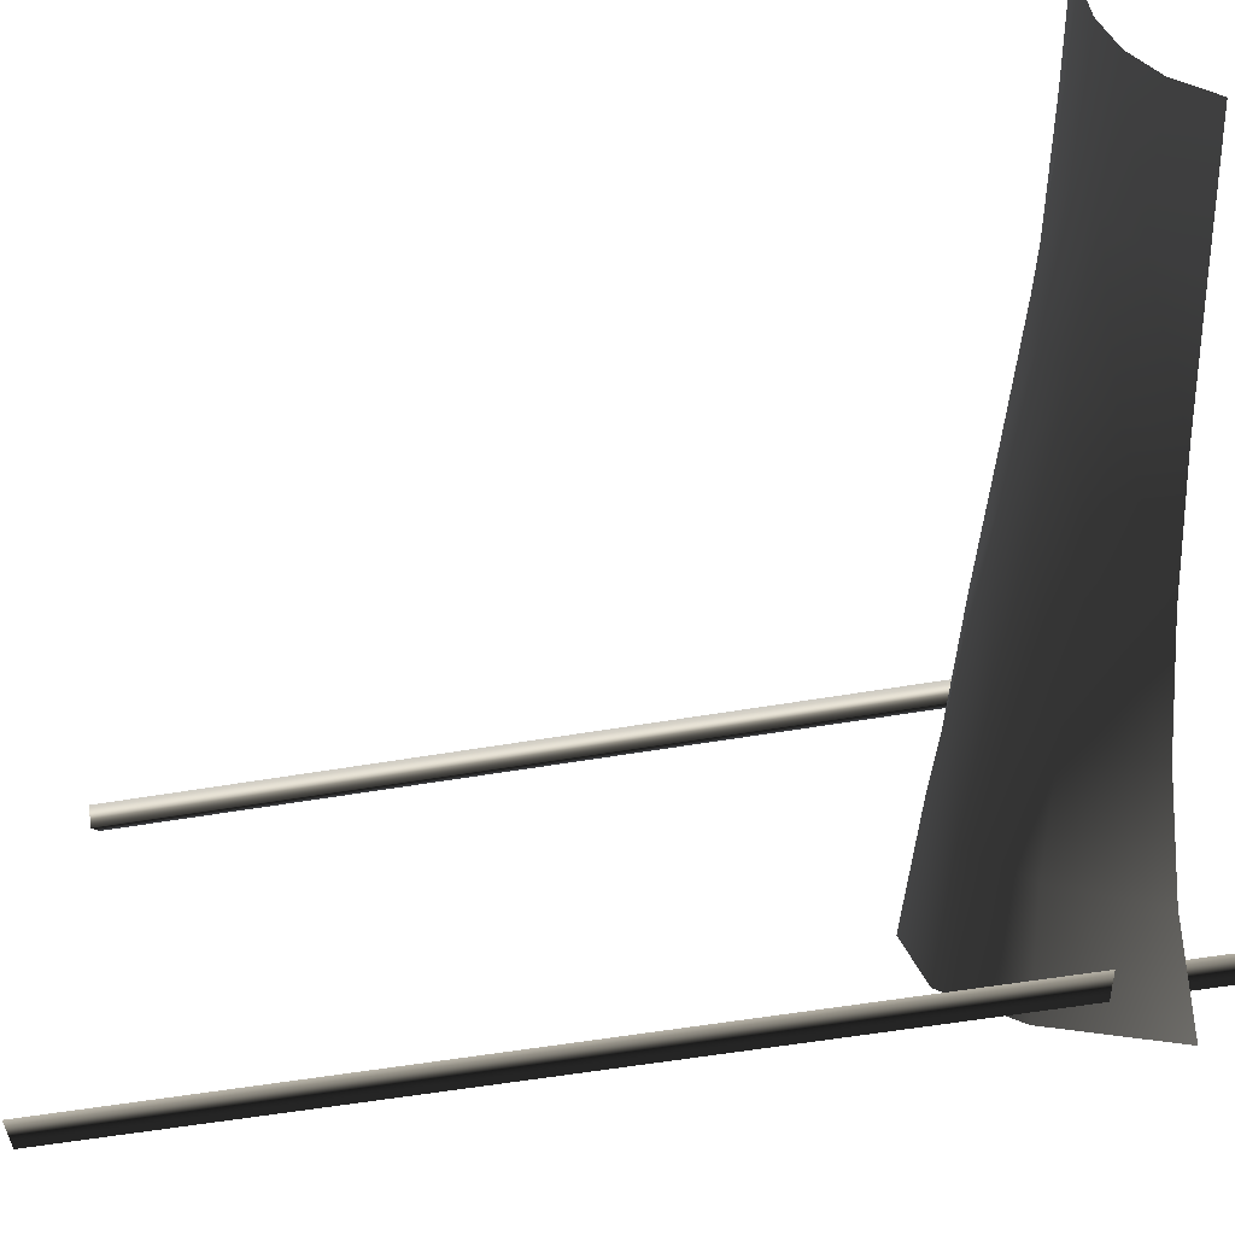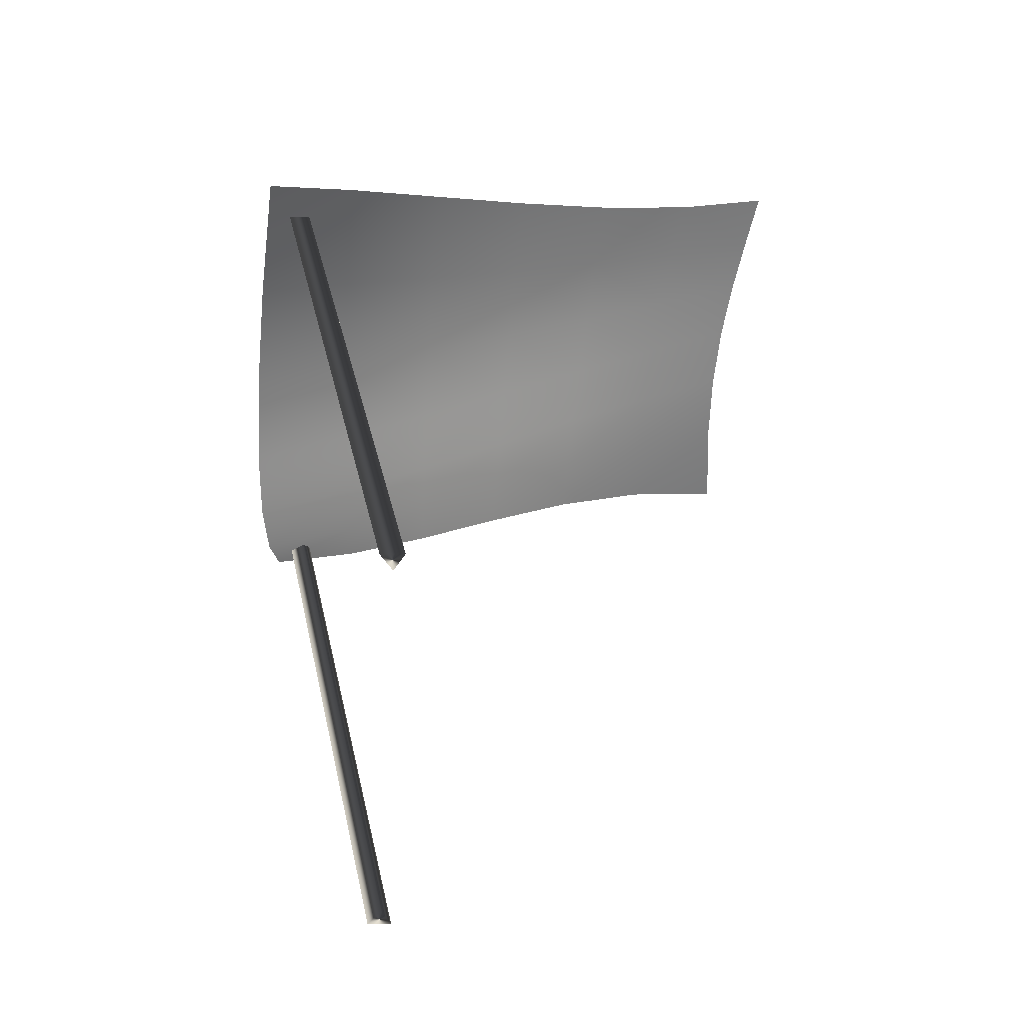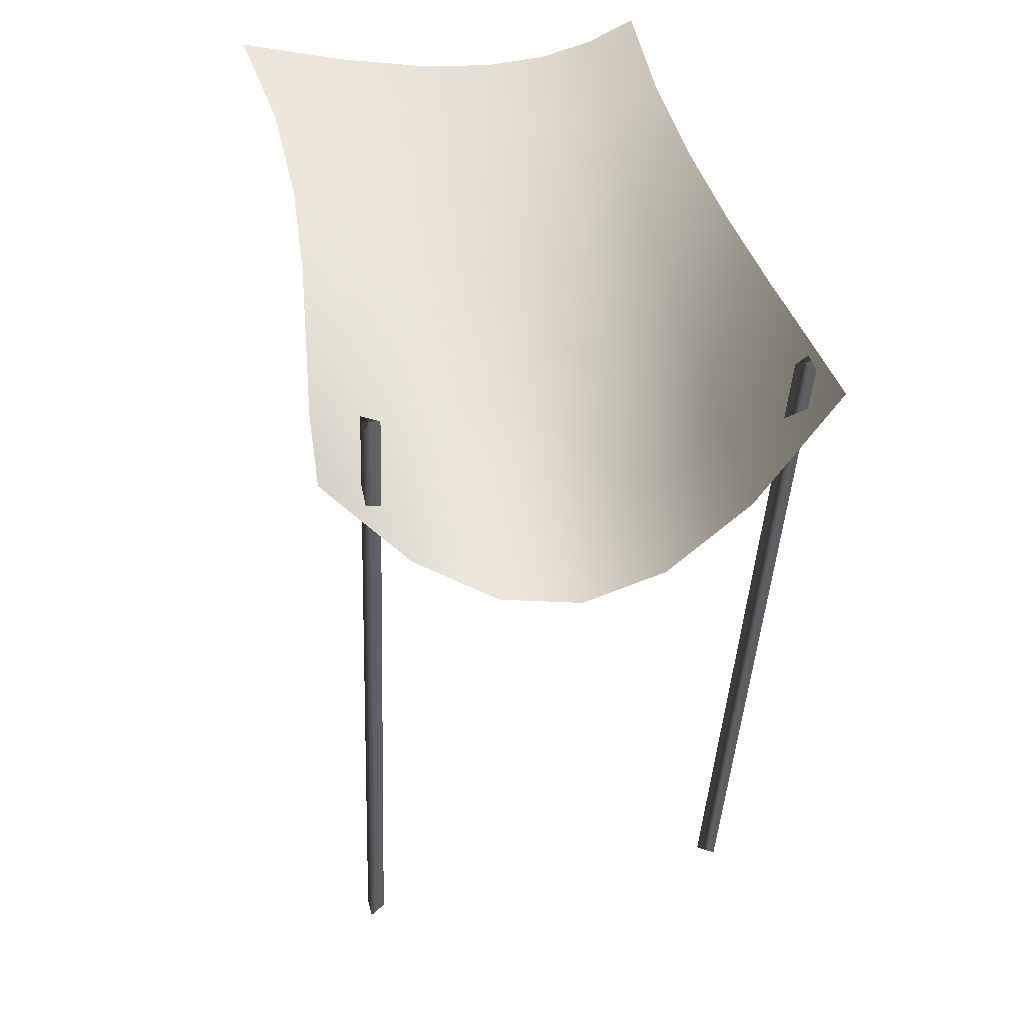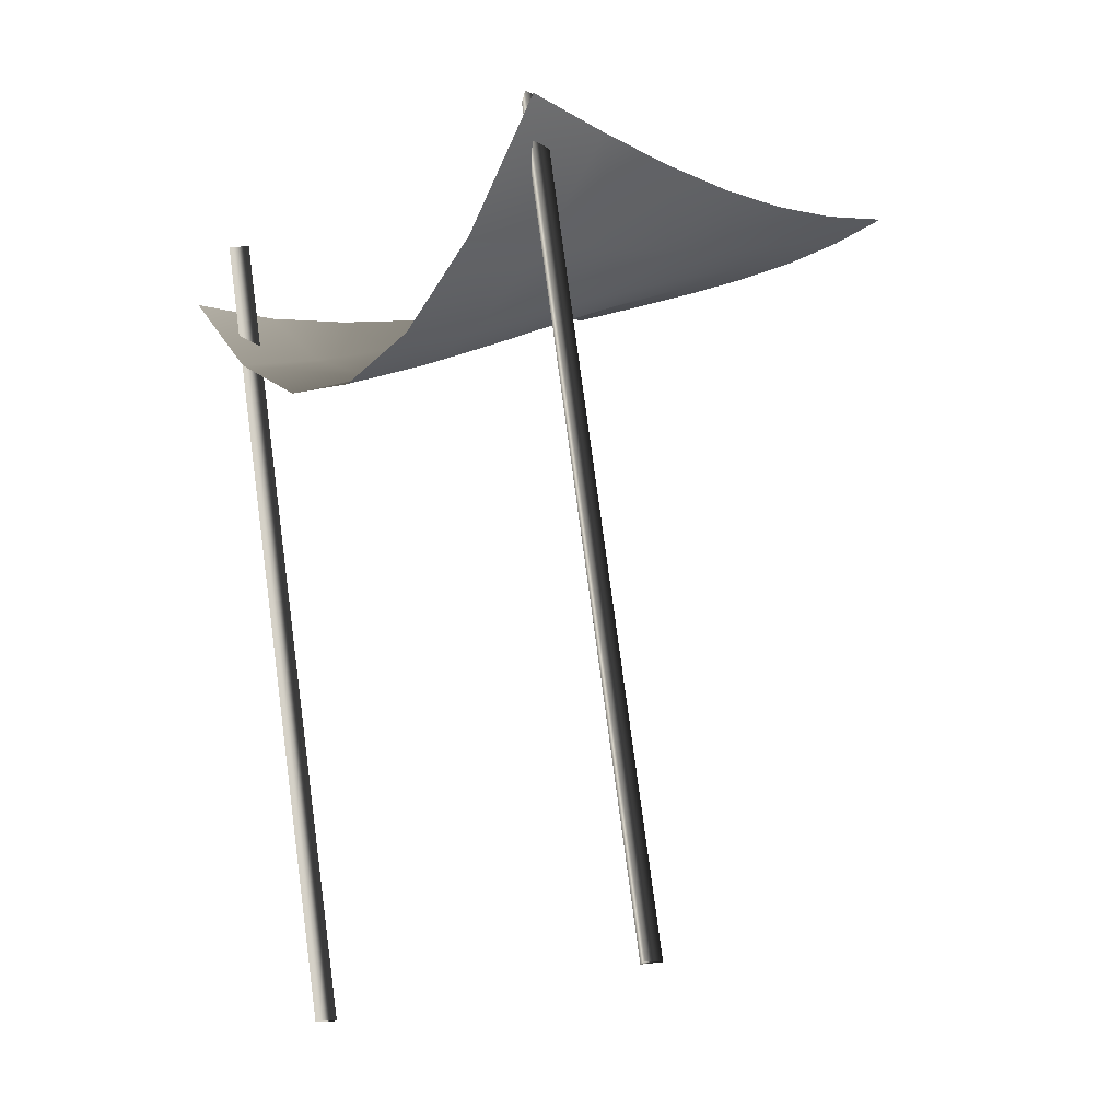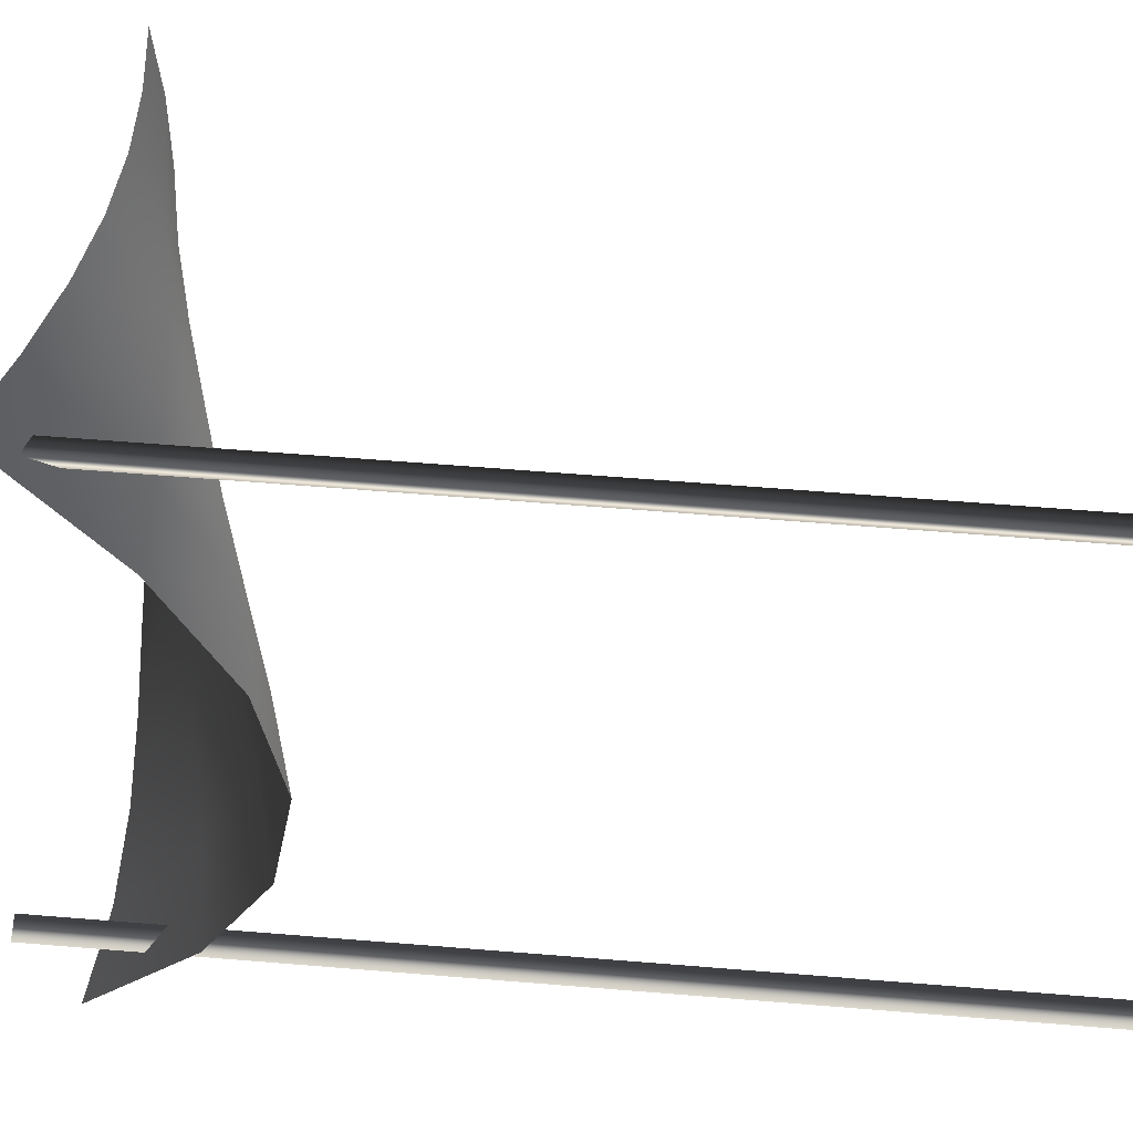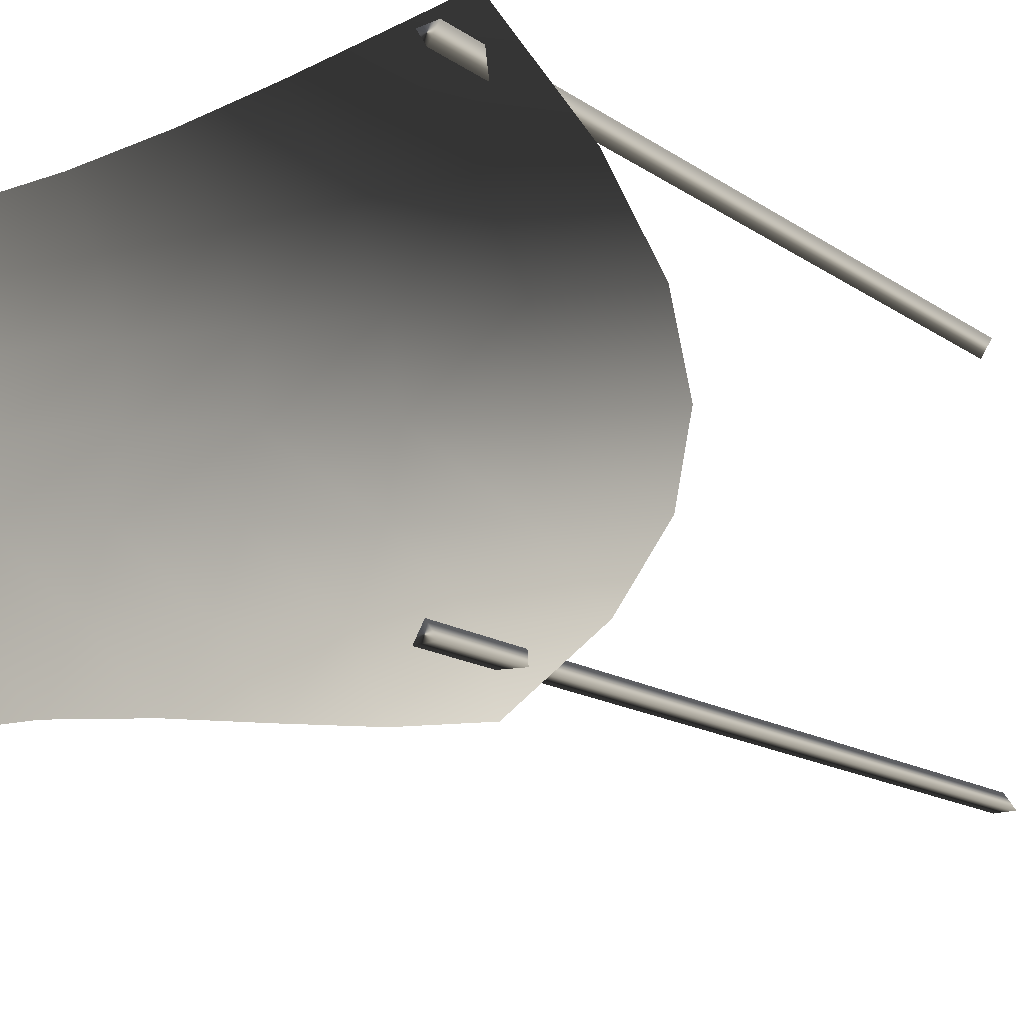
<metadata>
{"format":"obj","ext":"obj","renderer":"f3d","projection":"perspective","resolution":1024,"background":"white","views":[{"elev":-65.1,"azim":110.3,"up":"+Z"},{"elev":-59.6,"azim":-3.0,"up":"+Y"},{"elev":36.0,"azim":-103.7,"up":"+Y"},{"elev":-21.5,"azim":-46.3,"up":"+Y"},{"elev":37.8,"azim":-72.3,"up":"+Z"},{"elev":-15.7,"azim":-132.6,"up":"+Z"}]}
</metadata>
<code>
v  0.1499 0.0646 0.9405
v  0.0935 -0.0027 0.7048
v  0.0454 -0.036 0.4512
v  0.0121 -0.0351 0.1661
v  0 -0 -0.1646
v  0.0156 0.0691 -0.5547
v  0.0653 0.1724 -1.018
v  -0.2811 -0.1003 0.9444
v  -0.3299 -0.183 0.6925
v  -0.3688 -0.2257 0.4191
v  -0.3963 -0.2286 0.1215
v  -0.4113 -0.1921 -0.2032
v  -0.4123 -0.1163 -0.5576
v  -0.3982 -0.0015 -0.9445
v  -0.7268 -0.2482 0.9798
v  -0.763 -0.3745 0.7007
v  -0.79 -0.4442 0.402
v  -0.8091 -0.4581 0.0863
v  -0.8215 -0.4171 -0.2438
v  -0.8285 -0.3224 -0.5855
v  -0.8312 -0.1747 -0.9364
v  -1.18 -0.372 1.031
v  -1.201 -0.5667 0.7199
v  -1.216 -0.6785 0.3944
v  -1.225 -0.7095 0.0585
v  -1.232 -0.6615 -0.2838
v  -1.238 -0.5367 -0.6285
v  -1.244 -0.3371 -0.9718
v  -1.633 -0.4646 1.082
v  -1.64 -0.7488 0.7405
v  -1.643 -0.9158 0.3909
v  -1.644 -0.9689 0.0362
v  -1.644 -0.9115 -0.3206
v  -1.644 -0.747 -0.6766
v  -1.646 -0.4788 -1.029
v  -2.079 -0.5187 1.118
v  -2.075 -0.91 0.753
v  -2.07 -1.143 0.3859
v  -2.064 -1.222 0.0174
v  -2.059 -1.153 -0.3515
v  -2.054 -0.9408 -0.7197
v  -2.049 -0.5898 -1.086
v  -2.51 -0.5273 1.122
v  -2.502 -1.04 0.7478
v  -2.494 -1.347 0.3739
v  -2.486 -1.456 -0
v  -2.478 -1.373 -0.3739
v  -2.47 -1.106 -0.7478
v  -2.462 -0.6601 -1.122
v  -1.706 -3.939 -0.8265
v  -1.761 -3.943 -0.9016
v  -1.66 -3.933 -0.9012
v  -2.4 -0.4271 -0.8439
v  -2.454 -0.4309 -0.919
v  -2.353 -0.4211 -0.9186
v  -1.646 -3.935 0.9893
v  -1.748 -3.945 0.9897
v  -1.693 -3.941 0.9146
v  -2.386 -0.4289 0.9319
v  -2.441 -0.4327 1.007
v  -2.339 -0.4229 1.007
o Drap_B
g Drap_B
f 8 1 2 9
f 9 2 3 10
f 10 3 4 11
f 11 4 5 12
f 13 12 5 6
f 14 13 6 7
f 15 8 9 16
f 16 9 10 17
f 17 10 11 18
f 18 11 12 19
f 20 19 12 13
f 21 20 13 14
f 22 15 16 23
f 23 16 17 24
f 24 17 18 25
f 25 18 19 26
f 27 26 19 20
f 28 27 20 21
f 29 22 23 30
f 30 23 24 31
f 31 24 25 32
f 33 32 25 26
f 34 33 26 27
f 35 34 27 28
f 36 29 30 37
f 37 30 31 38
f 38 31 32 39
f 40 39 32 33
f 41 40 33 34
f 42 41 34 35
f 43 36 37 44
f 44 37 38 45
f 45 38 39 46
f 47 46 39 40
f 48 47 40 41
f 49 48 41 42
f 52 50 51
f 51 50 53 54
f 51 54 55 52
f 50 52 55 53
f 55 54 53
f 56 57 58
f 57 60 59 58
f 57 56 61 60
f 58 59 61 56
f 61 59 60

</code>
